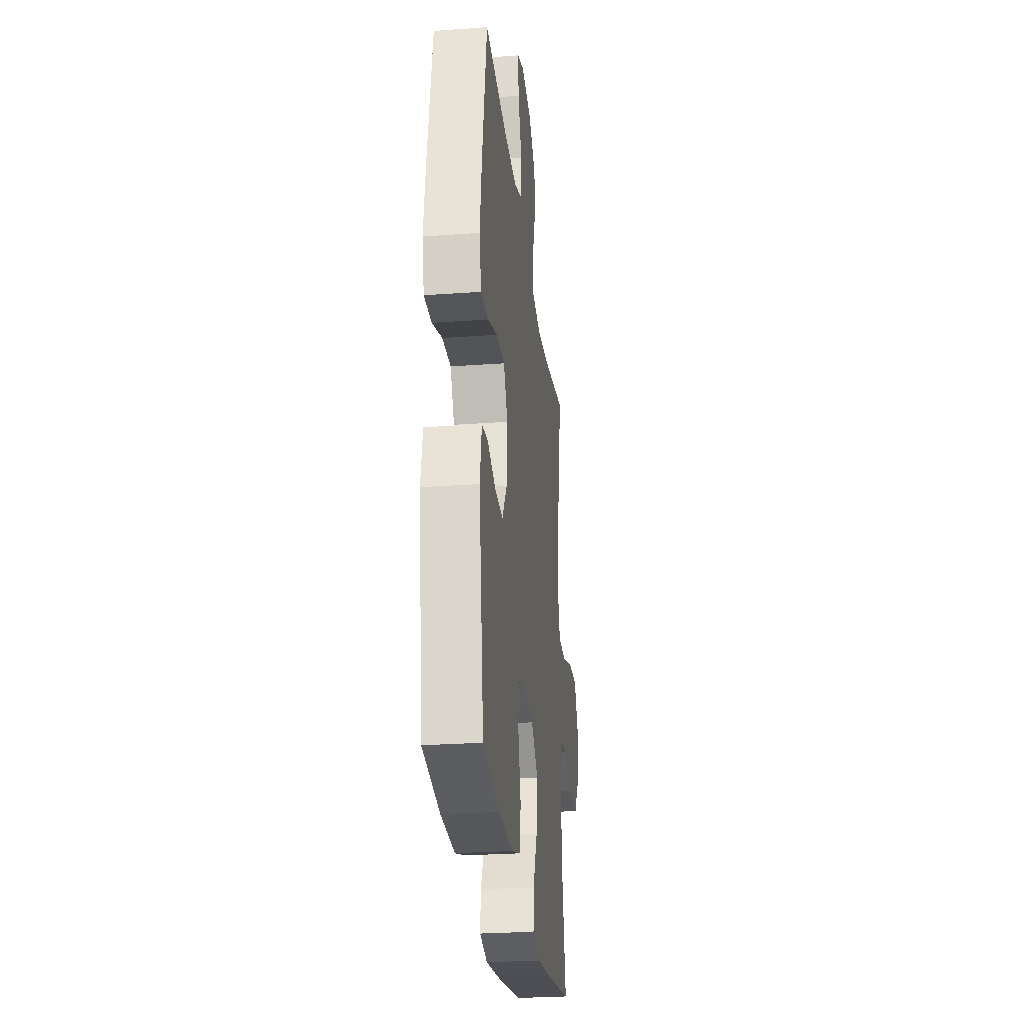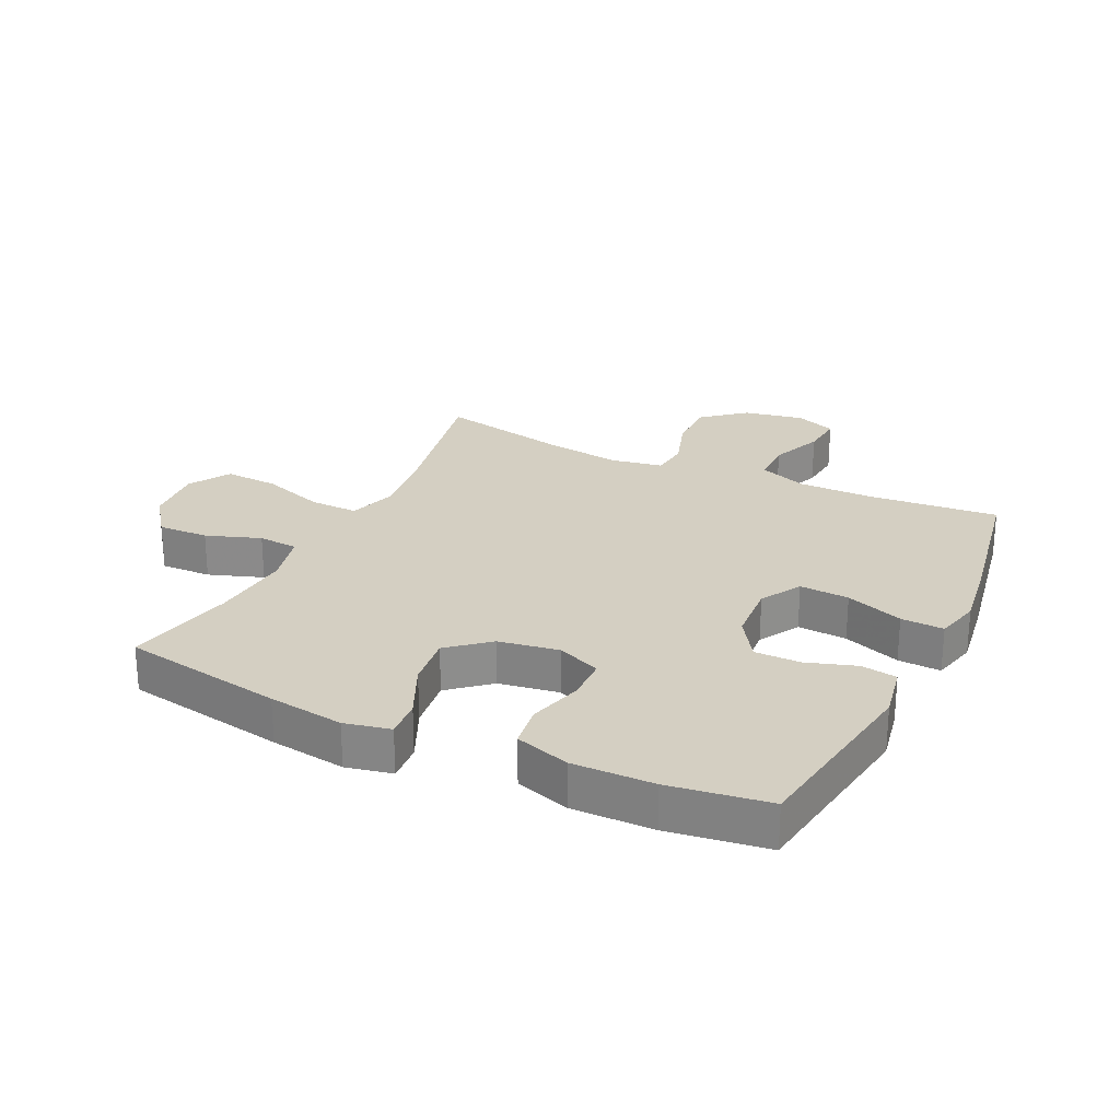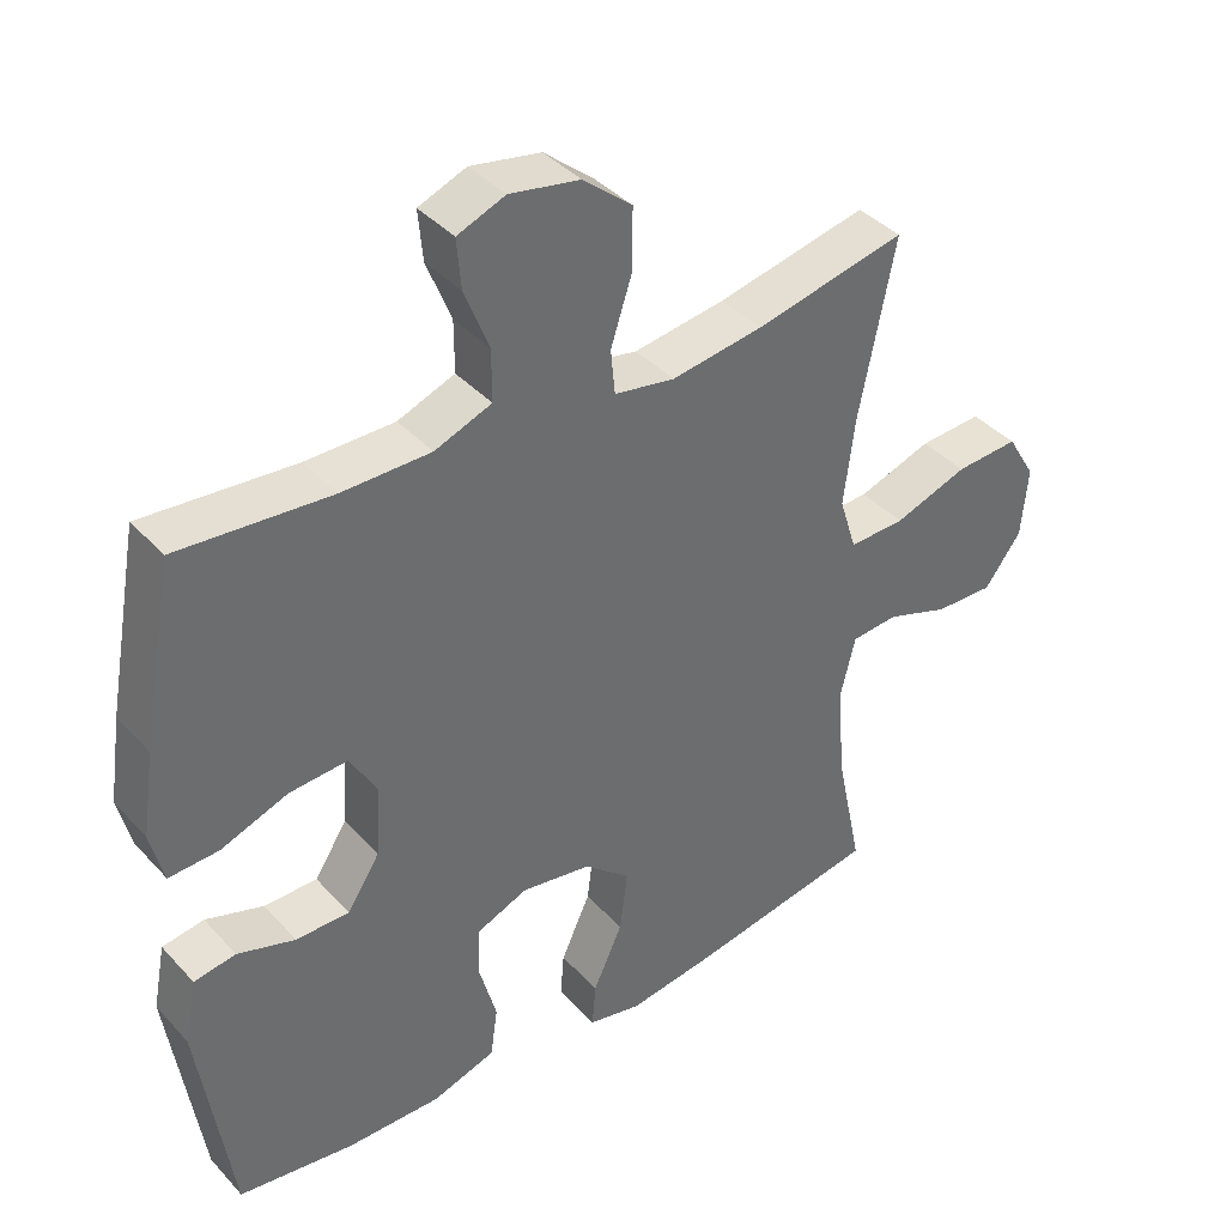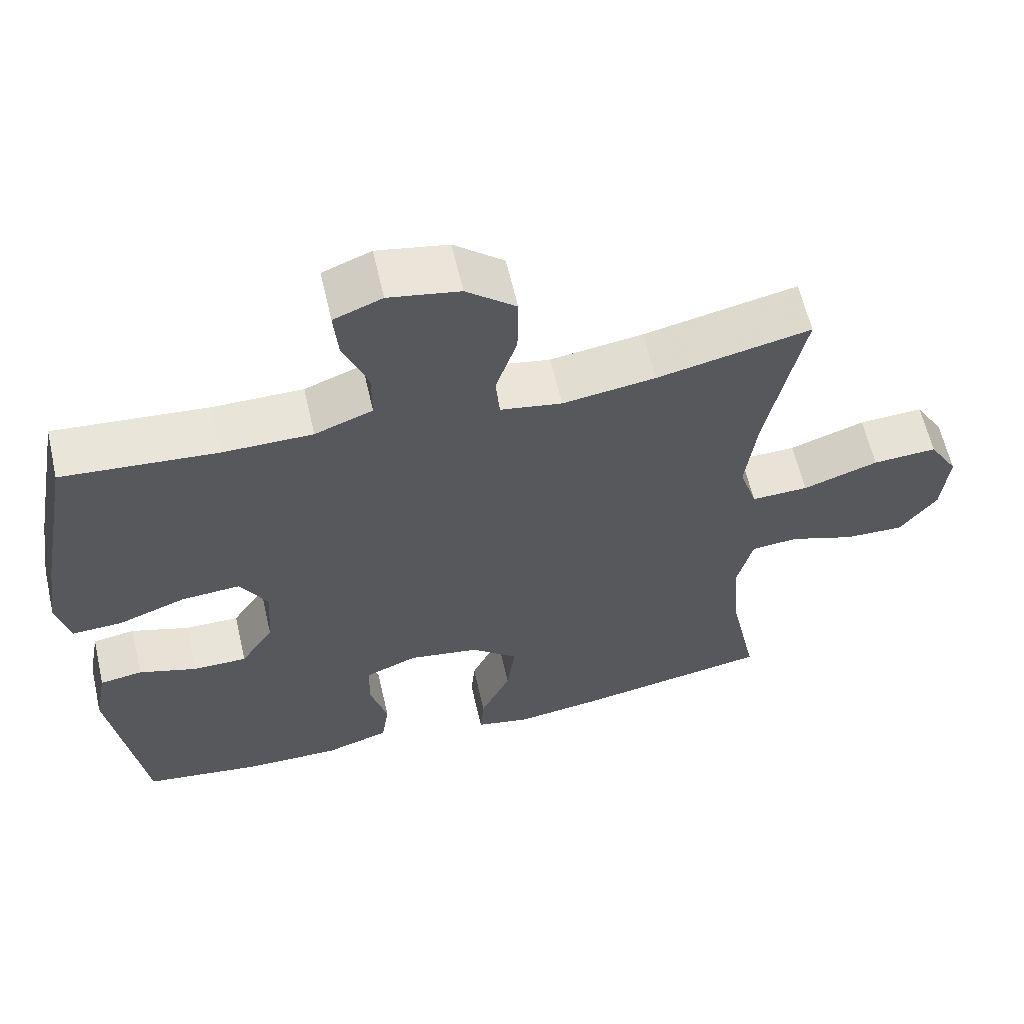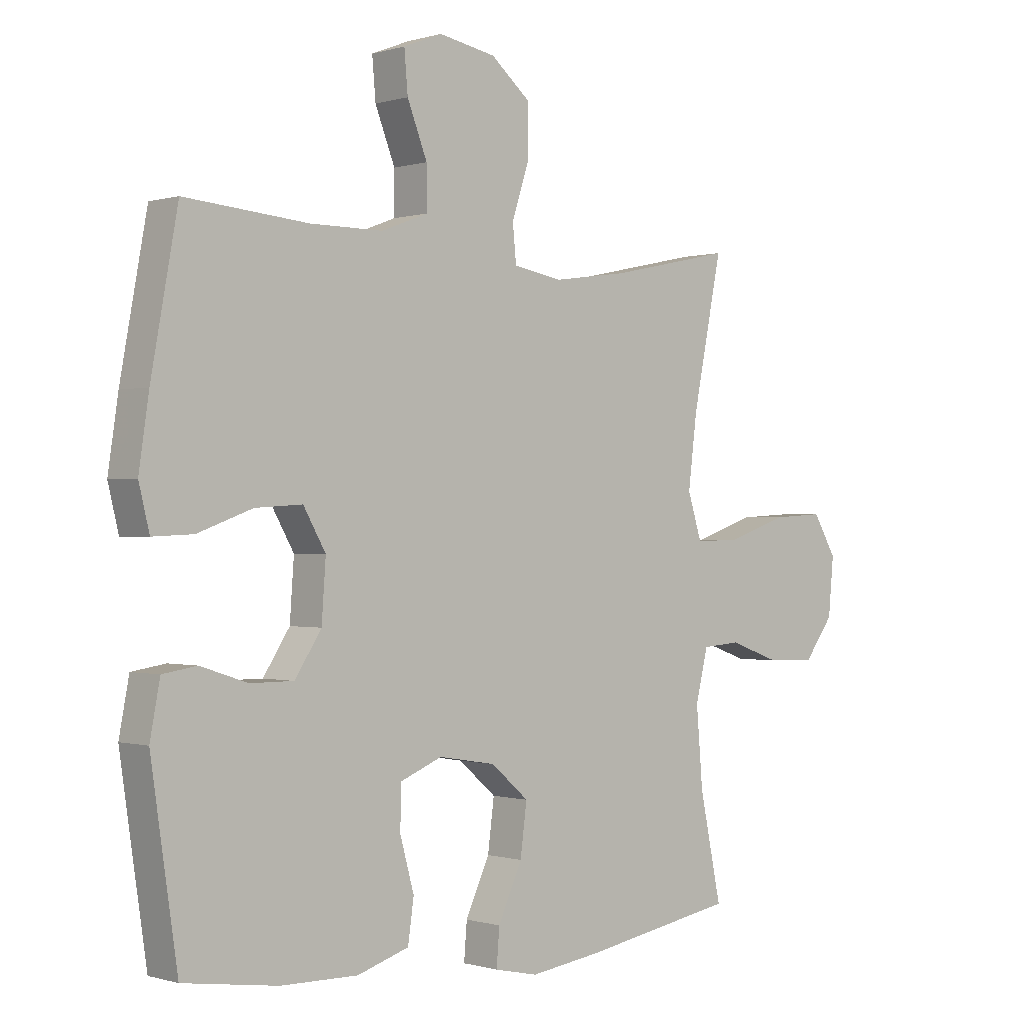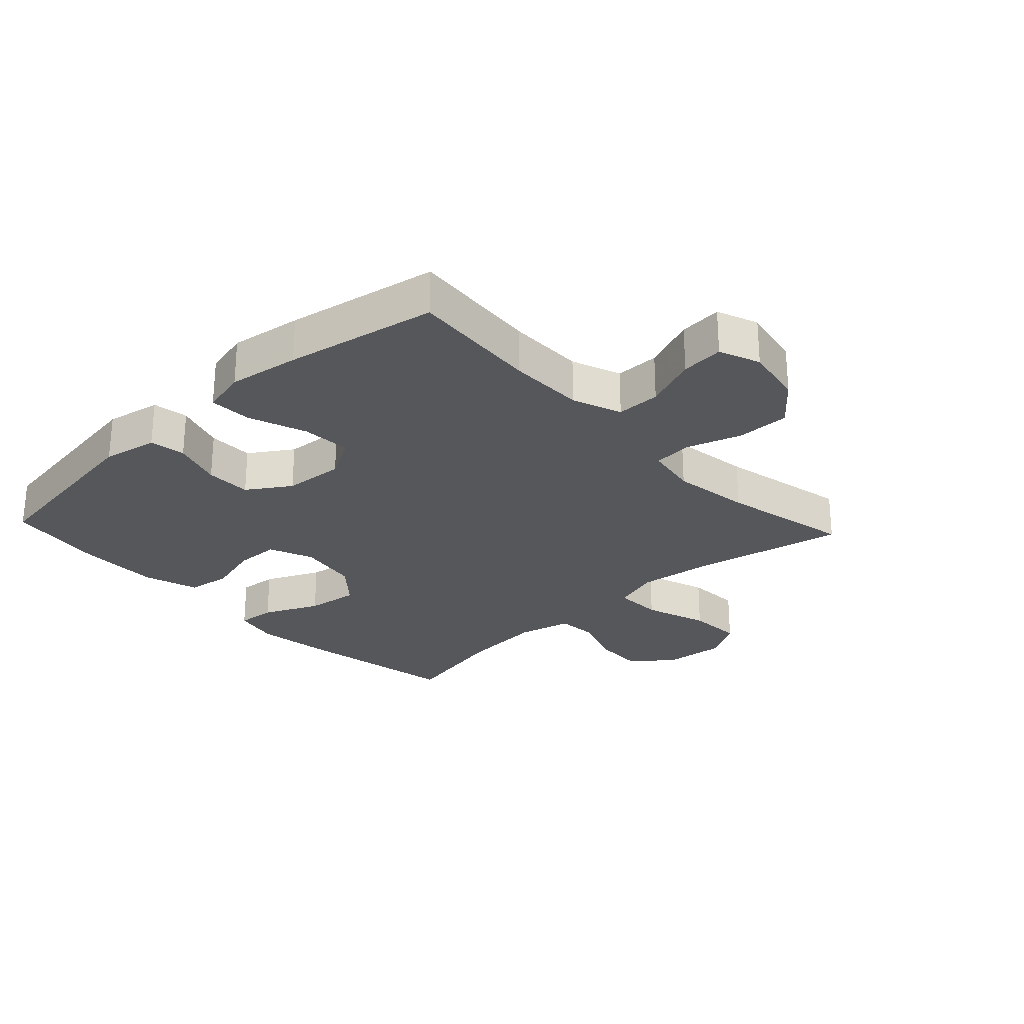
<metadata>
{"format":"obj","ext":"obj","renderer":"f3d","projection":"perspective","resolution":1024,"background":"white","views":[{"elev":-27.2,"azim":-83.6,"up":"+Z"},{"elev":25.4,"azim":-154.3,"up":"+Y"},{"elev":39.3,"azim":-37.5,"up":"+Z"},{"elev":61.3,"azim":-12.9,"up":"+Z"},{"elev":-0.3,"azim":-42.2,"up":"+Z"},{"elev":-26.6,"azim":-47.0,"up":"+Y"}]}
</metadata>
<code>
v 0.5 0.07 -0.5
v 0.238 0.07 -0.546
v 0.116 0.07 -0.563
v 0.042 0.07 -0.547
v 0.047 0.07 -0.485
v 0.088 0.07 -0.396
v 0.099 0.07 -0.311
v 0.035 0.07 -0.256
v -0.062 0.07 -0.24
v -0.133 0.07 -0.269
v -0.135 0.07 -0.34
v -0.111 0.07 -0.427
v -0.121 0.07 -0.497
v -0.209 0.07 -0.525
v -0.34 0.07 -0.523
v -0.5 0.07 -0.5
v -0.545 0.07 -0.196
v -0.528 0.07 -0.107
v -0.47 0.07 -0.098
v -0.39 0.07 -0.124
v -0.316 0.07 -0.124
v -0.271 0.07 -0.055
v -0.264 0.07 0.043
v -0.302 0.07 0.109
v -0.382 0.07 0.104
v -0.475 0.07 0.07
v -0.544 0.07 0.067
v -0.562 0.07 0.14
v -0.545 0.07 0.255
v -0.5 0.07 0.5
v -0.29 0.07 0.482
v -0.167 0.07 0.482
v -0.088 0.07 0.512
v -0.088 0.07 0.583
v -0.122 0.07 0.669
v -0.128 0.07 0.738
v -0.062 0.07 0.764
v 0.035 0.07 0.746
v 0.103 0.07 0.689
v 0.102 0.07 0.603
v 0.073 0.07 0.514
v 0.079 0.07 0.452
v 0.163 0.07 0.437
v 0.29 0.07 0.455
v 0.5 0.07 0.5
v 0.45 0.07 0.254
v 0.435 0.07 0.133
v 0.459 0.07 0.057
v 0.537 0.07 0.059
v 0.64 0.07 0.094
v 0.728 0.07 0.099
v 0.768 0.07 0.032
v 0.759 0.07 -0.066
v 0.708 0.07 -0.134
v 0.626 0.07 -0.131
v 0.538 0.07 -0.1
v 0.473 0.07 -0.105
v 0.452 0.07 -0.191
v 0.463 0.07 -0.323
v 0.5 0 -0.5
v 0.238 0 -0.546
v 0.116 0 -0.563
v 0.042 0 -0.547
v 0.047 0 -0.485
v 0.088 0 -0.396
v 0.099 0 -0.311
v 0.035 0 -0.256
v -0.062 0 -0.24
v -0.133 0 -0.269
v -0.135 0 -0.34
v -0.111 0 -0.427
v -0.121 0 -0.497
v -0.209 0 -0.525
v -0.34 0 -0.523
v -0.5 0 -0.5
v -0.545 0 -0.196
v -0.528 0 -0.107
v -0.47 0 -0.098
v -0.39 0 -0.124
v -0.316 0 -0.124
v -0.271 0 -0.055
v -0.264 0 0.043
v -0.302 0 0.109
v -0.382 0 0.104
v -0.475 0 0.07
v -0.544 0 0.067
v -0.562 0 0.14
v -0.545 0 0.255
v -0.5 0 0.5
v -0.29 0 0.482
v -0.167 0 0.482
v -0.088 0 0.512
v -0.088 0 0.583
v -0.122 0 0.669
v -0.128 0 0.738
v -0.062 0 0.764
v 0.035 0 0.746
v 0.103 0 0.689
v 0.102 0 0.603
v 0.073 0 0.514
v 0.079 0 0.452
v 0.163 0 0.437
v 0.29 0 0.455
v 0.5 0 0.5
v 0.45 0 0.254
v 0.435 0 0.133
v 0.459 0 0.057
v 0.537 0 0.059
v 0.64 0 0.094
v 0.728 0 0.099
v 0.768 0 0.032
v 0.759 0 -0.066
v 0.708 0 -0.134
v 0.626 0 -0.131
v 0.538 0 -0.1
v 0.473 0 -0.105
v 0.452 0 -0.191
v 0.463 0 -0.323
f 54 55 56
f 53 54 56
f 52 53 56
f 51 52 56
f 50 51 56
f 49 50 56
f 48 49 56 57
f 47 48 57 58
f 44 45 46
f 43 44 46 47
f 42 43 47 58
f 39 40 41
f 38 39 41
f 37 38 41
f 36 37 41
f 35 36 41
f 34 35 41
f 33 34 41 42
f 42 58 59
f 33 42 59
f 32 33 59
f 29 30 31
f 28 29 31
f 27 28 31
f 26 27 31
f 25 26 31
f 24 25 31 32
f 18 19 20
f 17 18 20
f 16 17 20
f 15 16 20
f 14 15 20
f 13 14 20
f 12 13 20
f 11 12 20
f 10 11 20 21
f 9 10 21 22
f 4 5 6
f 3 4 6
f 2 3 6
f 1 2 6
f 59 1 6
f 59 6 7
f 59 7 8
f 32 59 8
f 24 32 8
f 23 24 8
f 8 9 22 23
f 115 114 113
f 115 113 112
f 115 112 111
f 115 111 110
f 115 110 109
f 115 109 108
f 116 115 108 107
f 117 116 107 106
f 105 104 103
f 106 105 103 102
f 117 106 102 101
f 100 99 98
f 100 98 97
f 100 97 96
f 100 96 95
f 100 95 94
f 100 94 93
f 101 100 93 92
f 118 117 101
f 118 101 92
f 118 92 91
f 90 89 88
f 90 88 87
f 90 87 86
f 90 86 85
f 90 85 84
f 91 90 84 83
f 79 78 77
f 79 77 76
f 79 76 75
f 79 75 74
f 79 74 73
f 79 73 72
f 79 72 71
f 79 71 70
f 80 79 70 69
f 81 80 69 68
f 65 64 63
f 65 63 62
f 65 62 61
f 65 61 60
f 65 60 118
f 66 65 118
f 67 66 118
f 67 118 91
f 67 91 83
f 67 83 82
f 82 81 68 67
f 1 60 61 2
f 2 61 62 3
f 3 62 63 4
f 4 63 64 5
f 5 64 65 6
f 6 65 66 7
f 7 66 67 8
f 8 67 68 9
f 9 68 69 10
f 10 69 70 11
f 11 70 71 12
f 12 71 72 13
f 13 72 73 14
f 14 73 74 15
f 15 74 75 16
f 16 75 76 17
f 17 76 77 18
f 18 77 78 19
f 19 78 79 20
f 20 79 80 21
f 21 80 81 22
f 22 81 82 23
f 23 82 83 24
f 24 83 84 25
f 25 84 85 26
f 26 85 86 27
f 27 86 87 28
f 28 87 88 29
f 29 88 89 30
f 30 89 90 31
f 31 90 91 32
f 32 91 92 33
f 33 92 93 34
f 34 93 94 35
f 35 94 95 36
f 36 95 96 37
f 37 96 97 38
f 38 97 98 39
f 39 98 99 40
f 40 99 100 41
f 41 100 101 42
f 42 101 102 43
f 43 102 103 44
f 44 103 104 45
f 45 104 105 46
f 46 105 106 47
f 47 106 107 48
f 48 107 108 49
f 49 108 109 50
f 50 109 110 51
f 51 110 111 52
f 52 111 112 53
f 53 112 113 54
f 54 113 114 55
f 55 114 115 56
f 56 115 116 57
f 57 116 117 58
f 58 117 118 59
f 59 118 60 1

</code>
